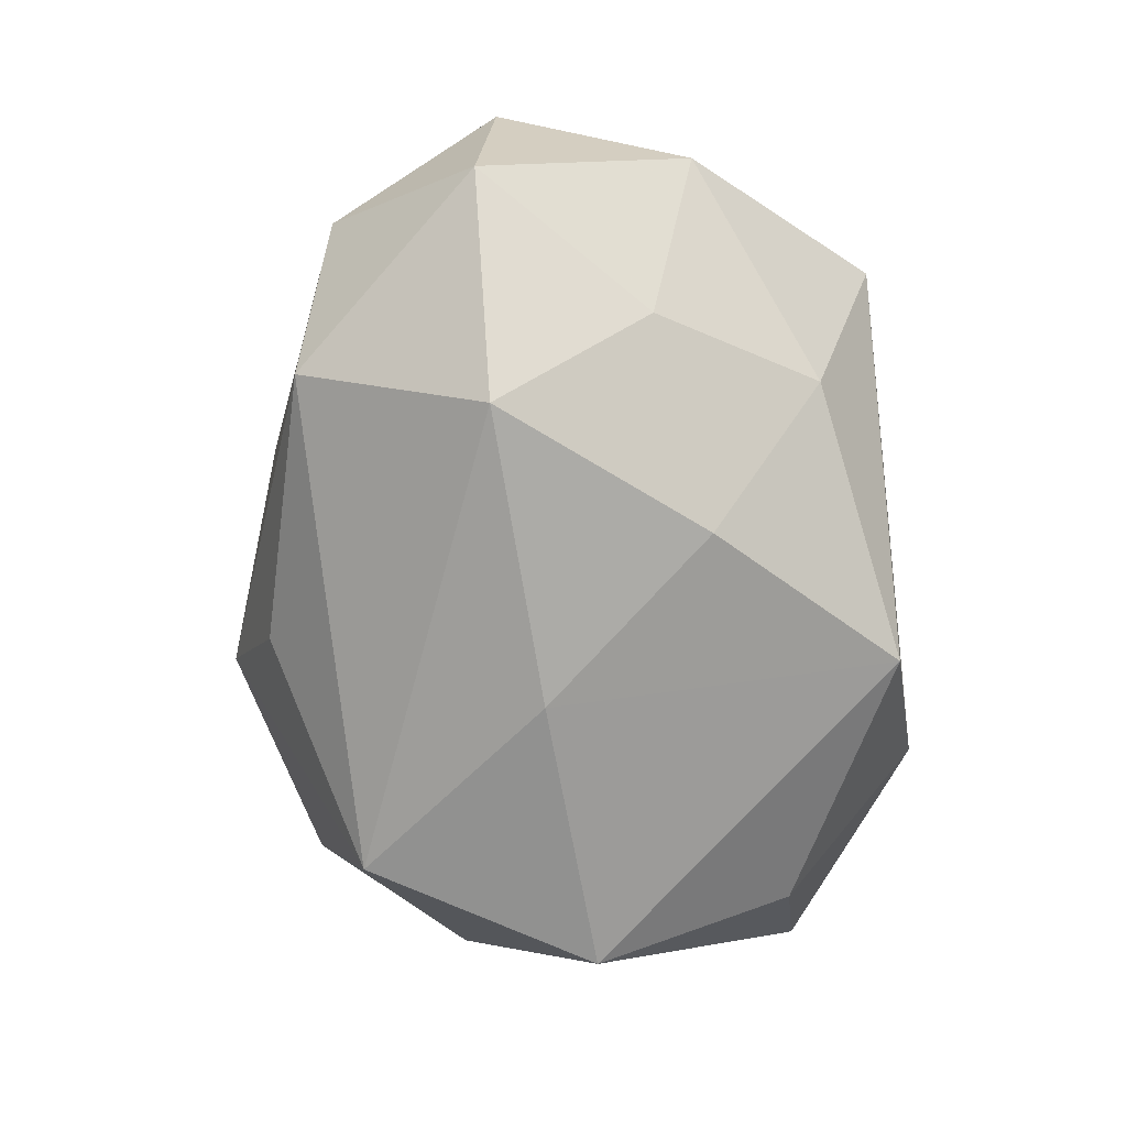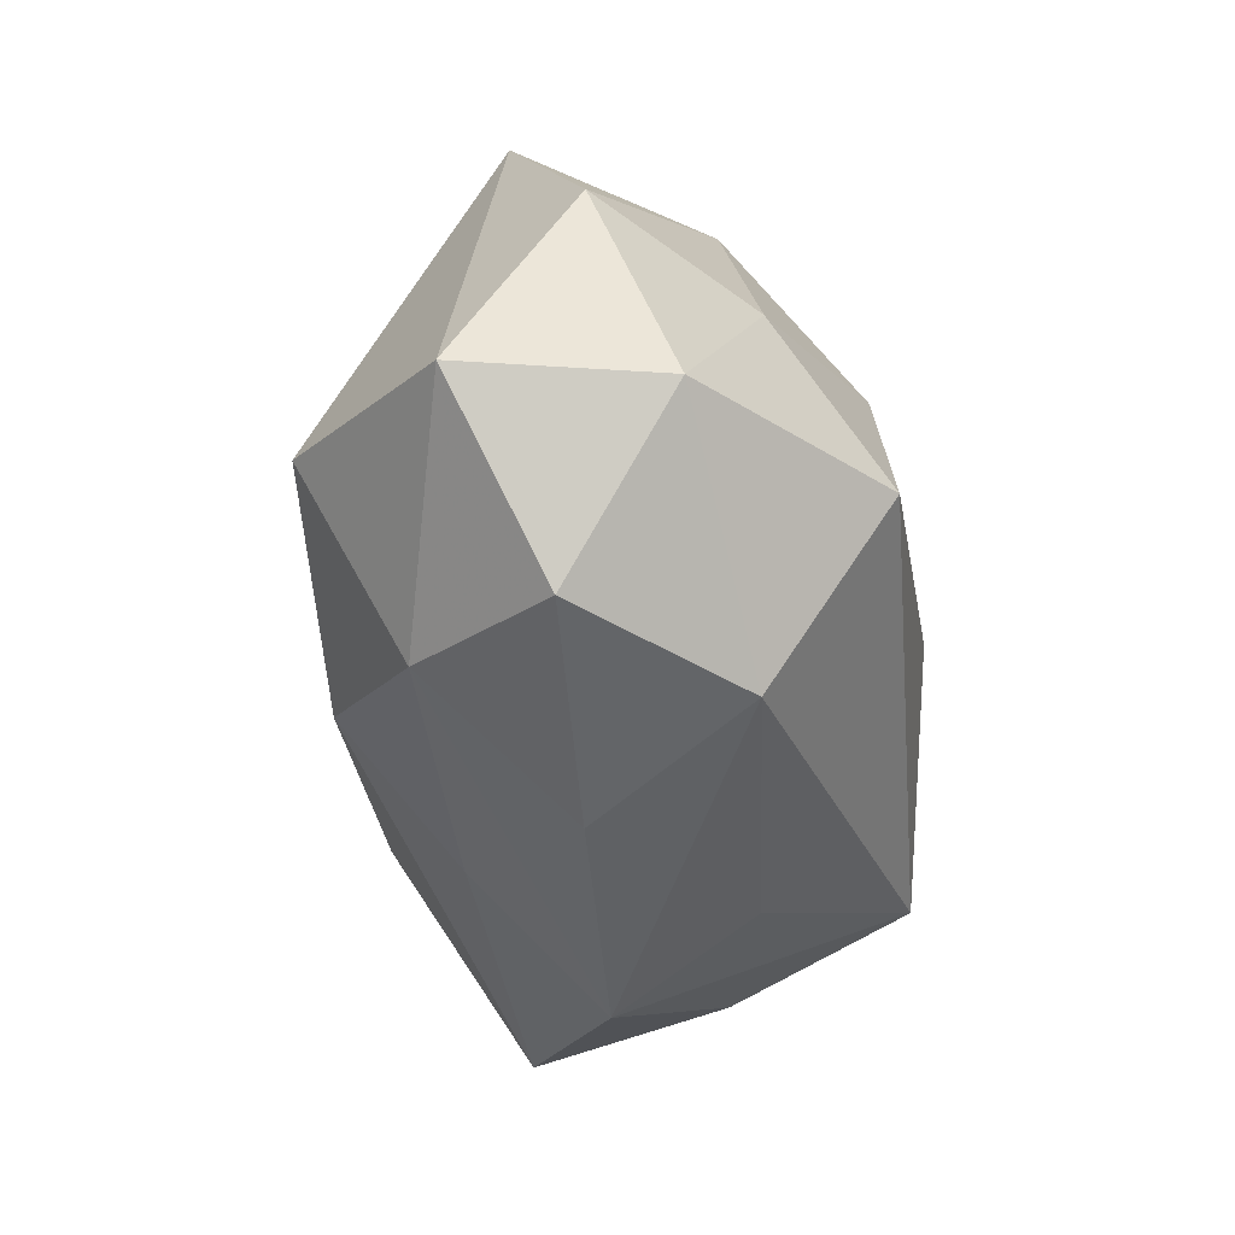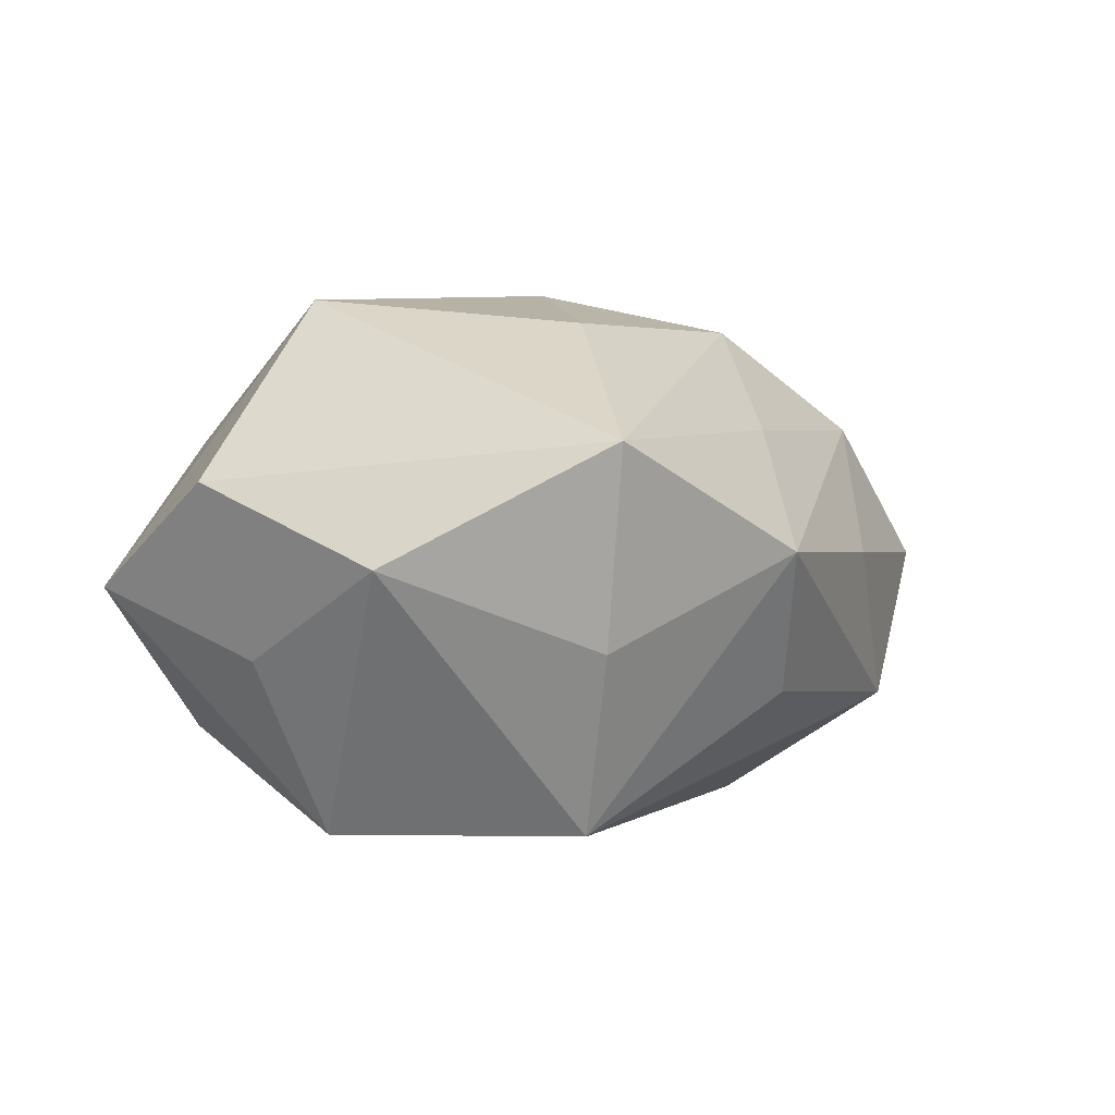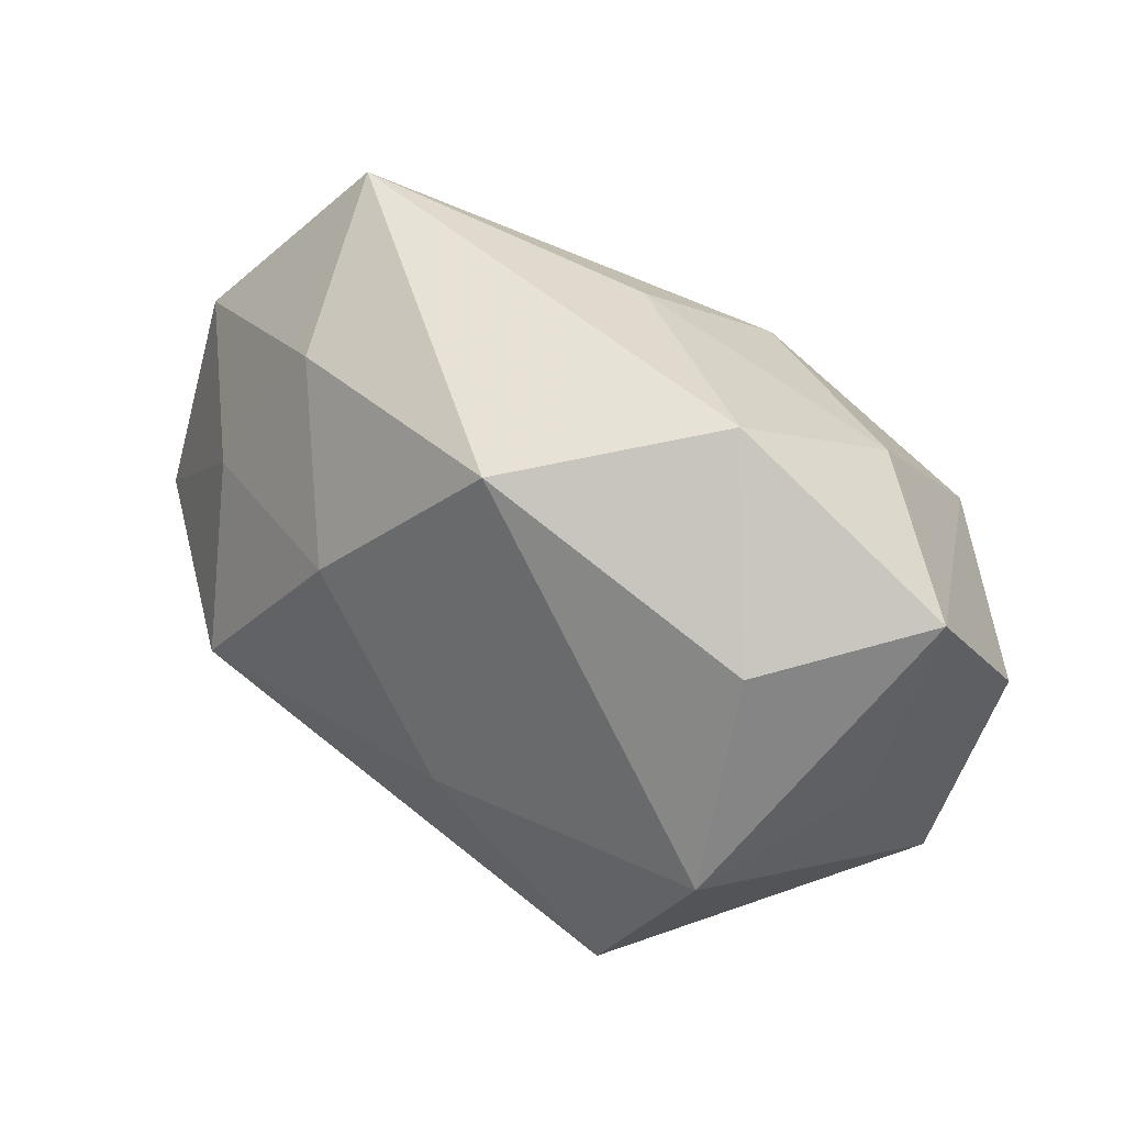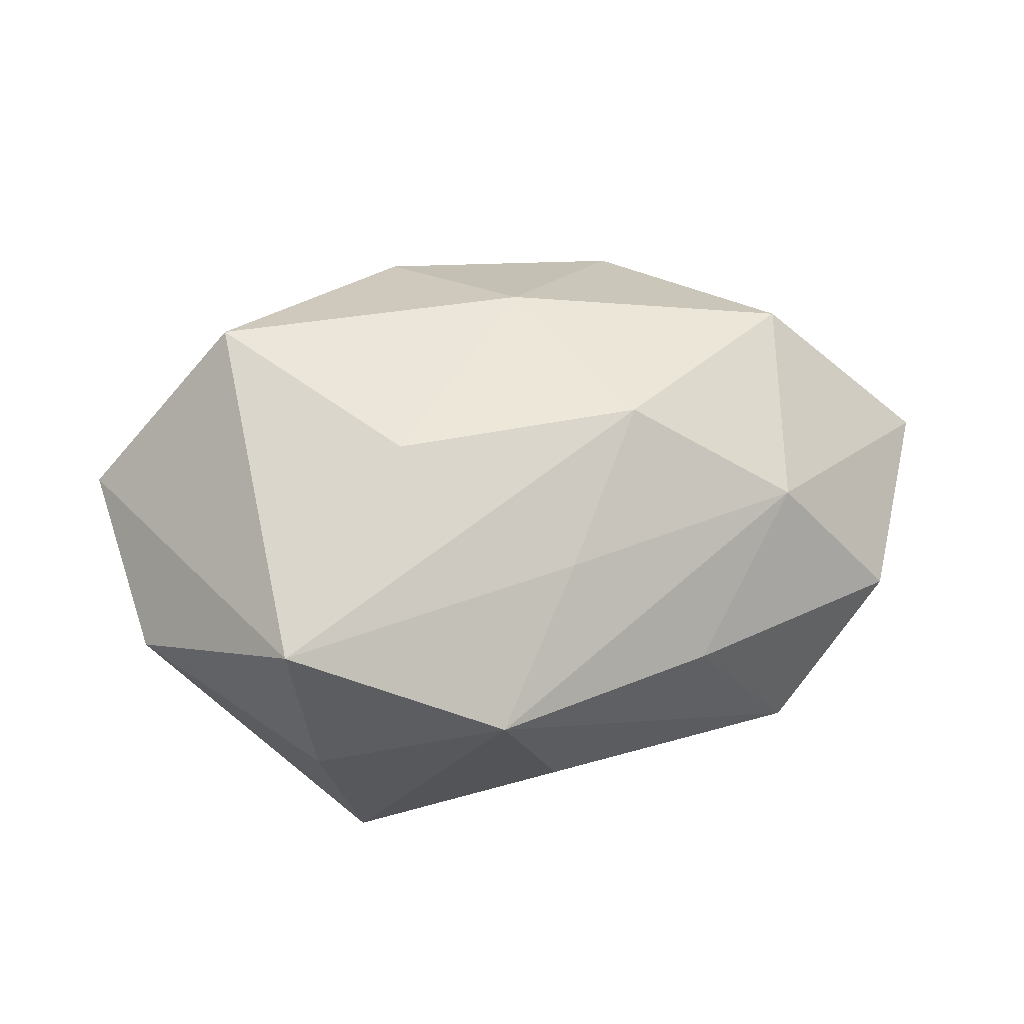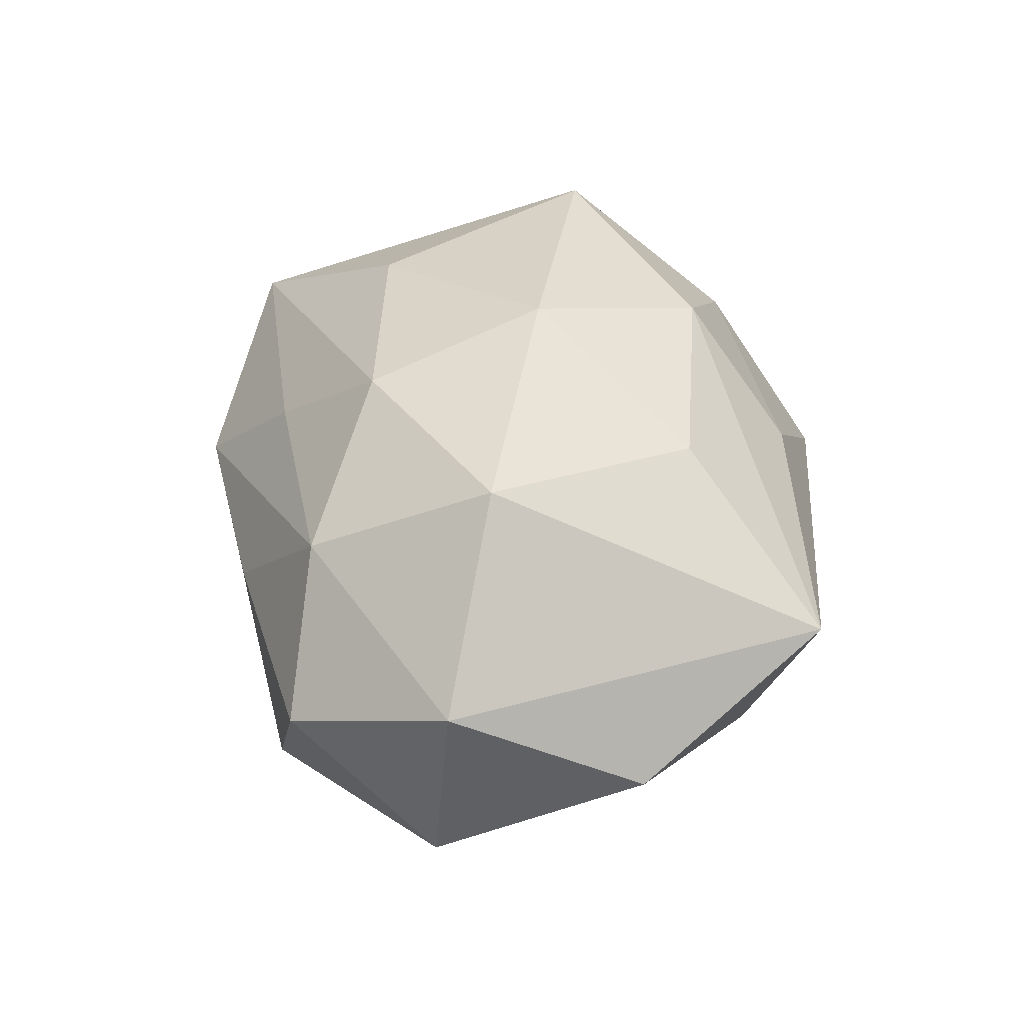
<metadata>
{"format":"obj","ext":"obj","renderer":"f3d","projection":"perspective","resolution":1024,"background":"white","views":[{"elev":-72.2,"azim":92.9,"up":"+Z"},{"elev":-32.5,"azim":97.6,"up":"+Y"},{"elev":2.6,"azim":-52.4,"up":"+Z"},{"elev":49.1,"azim":-143.5,"up":"+Y"},{"elev":39.8,"azim":-13.8,"up":"+Z"},{"elev":35.8,"azim":92.0,"up":"+Z"}]}
</metadata>
<code>
v 0.01342 -0.0257 0.001326
v 0.02679 -0.001604 0.02069
v 0.03888 -0.006076 -0.008882
v 0.001913 -0.02253 0.01202
v -0.0351 0.01877 -0.001125
v 0.02237 -0.005429 -0.02228
v -0.00012 0.02533 0.00924
v 0.01025 0.01176 -0.02032
v -0.03751 0.004906 0.007782
v 0.02703 0.007839 -0.0135
v -0.0242 0.004807 0.02275
v 0.03762 0.01188 -0.001985
v -0.002958 -0.002443 -0.02322
v 0.02344 -0.0176 0.0122
v 0.02309 -0.02173 -0.01212
v -0.03566 -0.0119 0.001212
v -0.02719 0.0007144 -0.02115
v 0.04074 -0.004645 0.007442
v -0.01768 -0.01848 -0.02063
v -0.006516 -0.03122 0.002123
v 0.01969 0.02159 -0.009675
v 0.009832 -0.01308 0.02081
v -0.02541 0.01767 -0.01355
v -0.02458 -0.02712 0.01099
v -0.03357 0.002965 -0.006619
v -0.01151 -0.01332 0.02078
v 0.02553 0.02735 0.005773
v 0.03323 -0.01898 0.0004391
v -0.0005407 -0.02616 -0.009882
v -0.01676 0.02974 -0.002306
v -0.02211 -0.02384 -0.005468
v 0.01501 0.01552 0.01763
v -0.003139 0.02722 -0.01579
v -0.006078 0.01638 0.01969
v 0.002501 0.00172 0.02434
v -0.02254 0.01975 0.01085
f 27 33 30
f 19 16 17
f 31 16 19
f 24 16 31
f 19 20 31
f 31 20 24
f 24 11 9
f 9 16 24
f 9 11 5
f 19 6 15
f 5 11 36
f 36 30 5
f 11 34 36
f 23 17 5
f 33 17 23
f 5 30 23
f 23 30 33
f 5 17 25
f 25 17 16
f 25 9 5
f 16 9 25
f 19 17 13
f 13 6 19
f 13 17 33
f 26 11 24
f 24 22 26
f 24 20 4
f 4 22 24
f 29 20 19
f 19 15 29
f 29 15 20
f 27 30 7
f 7 34 27
f 30 36 7
f 7 36 34
f 8 13 33
f 6 13 8
f 28 15 3
f 3 15 6
f 1 15 28
f 20 15 1
f 22 4 14
f 14 2 22
f 14 1 28
f 14 4 20
f 20 1 14
f 27 34 32
f 32 2 27
f 35 34 11
f 22 2 35
f 35 32 34
f 2 32 35
f 11 26 35
f 35 26 22
f 6 8 10
f 10 3 6
f 12 3 10
f 18 3 12
f 18 12 27
f 27 2 18
f 28 3 18
f 18 14 28
f 2 14 18
f 21 8 33
f 21 10 8
f 12 10 21
f 21 33 27
f 27 12 21

</code>
